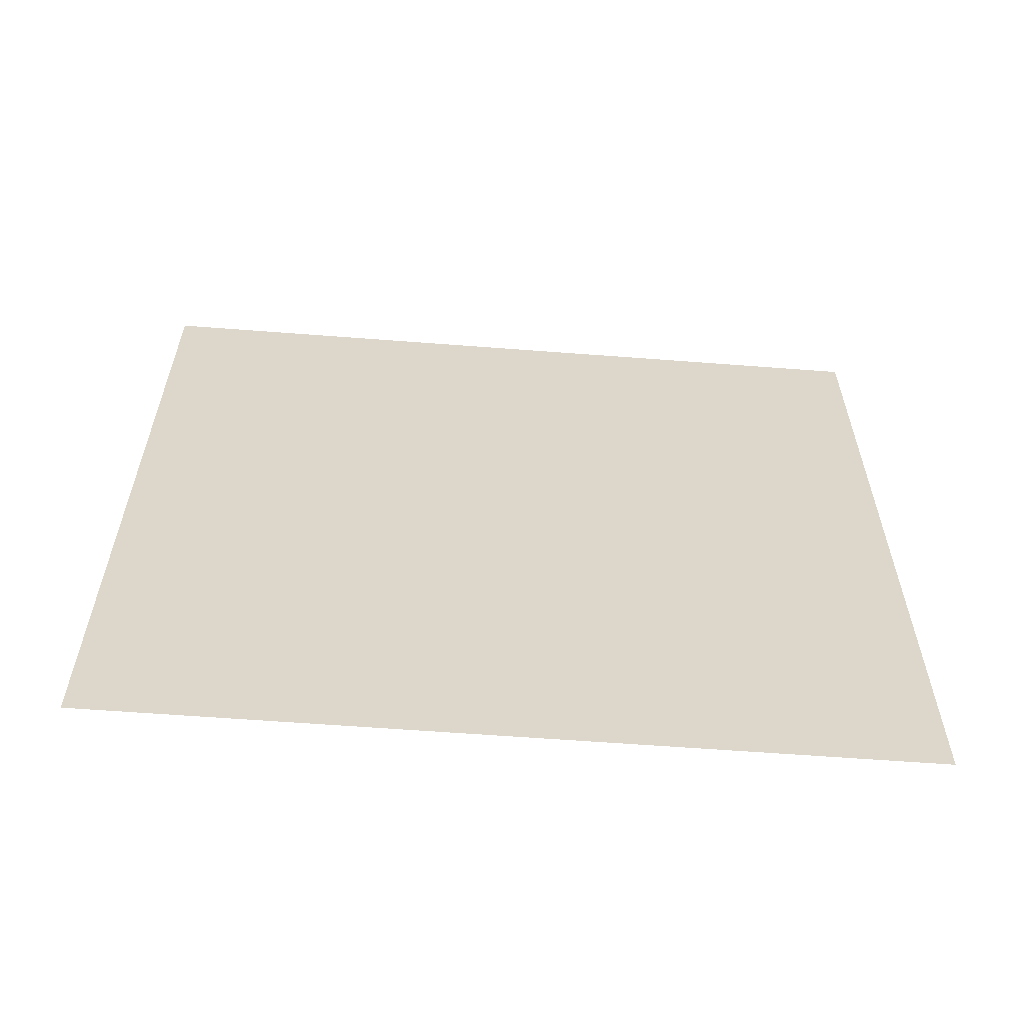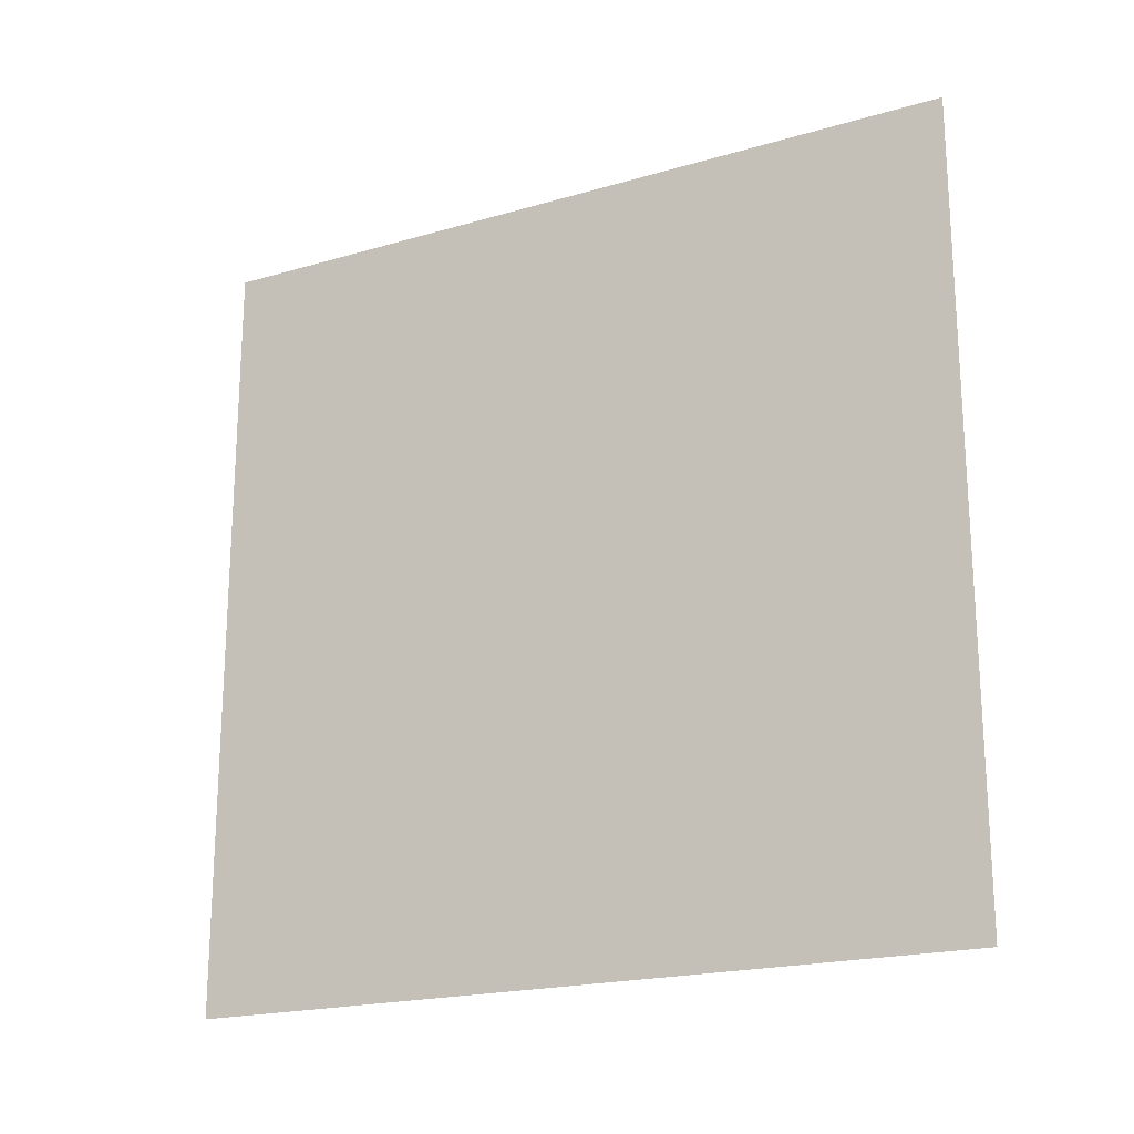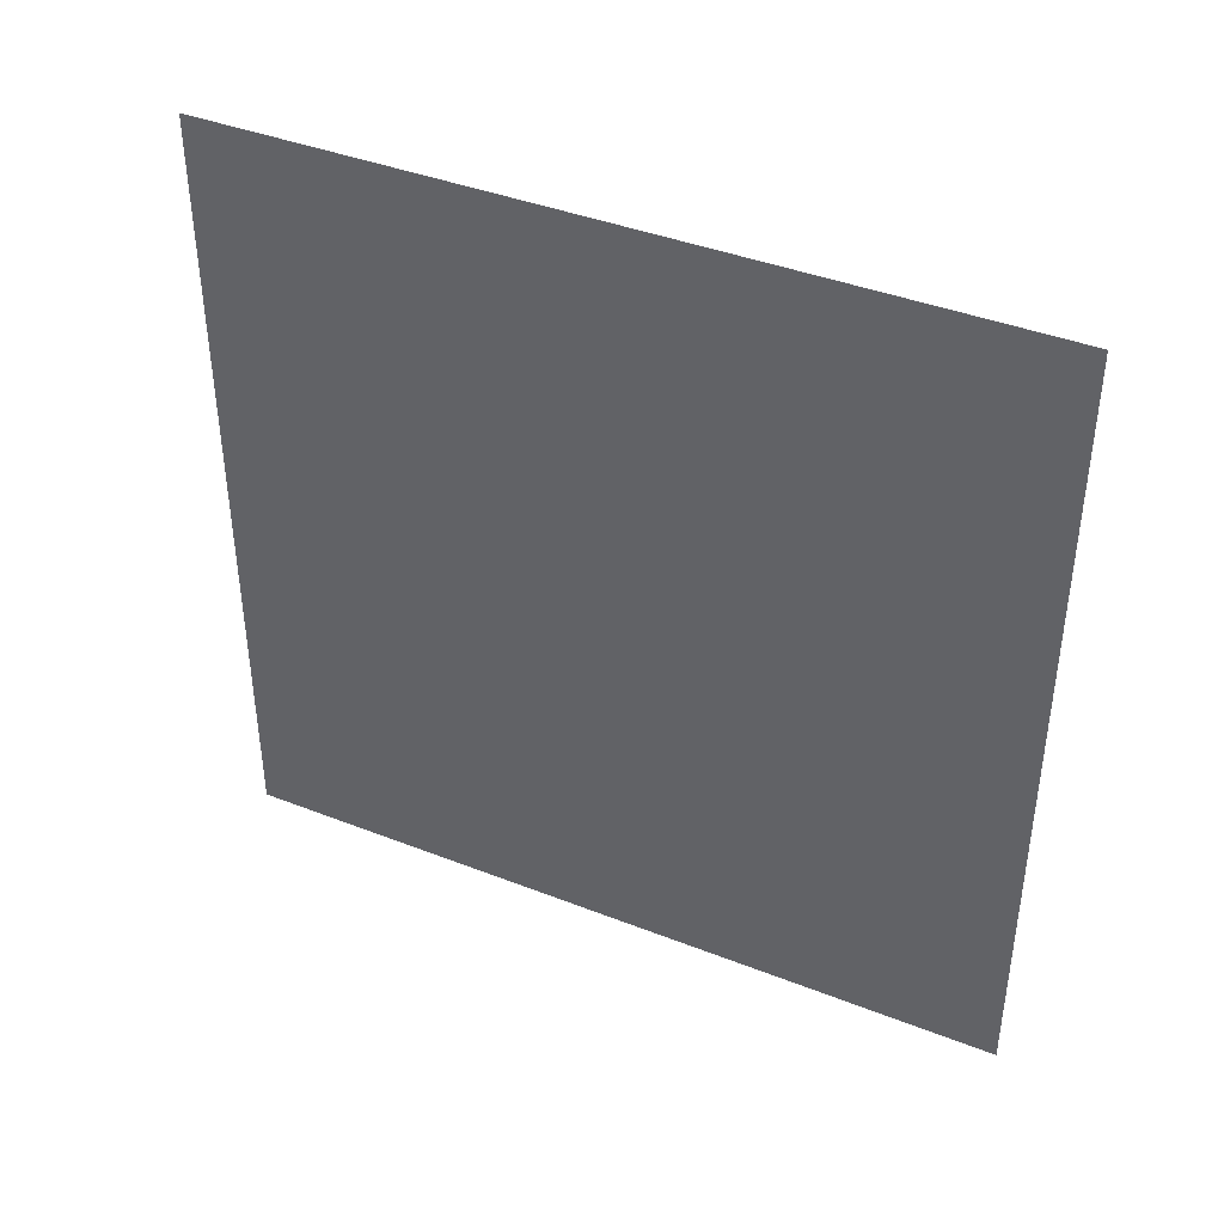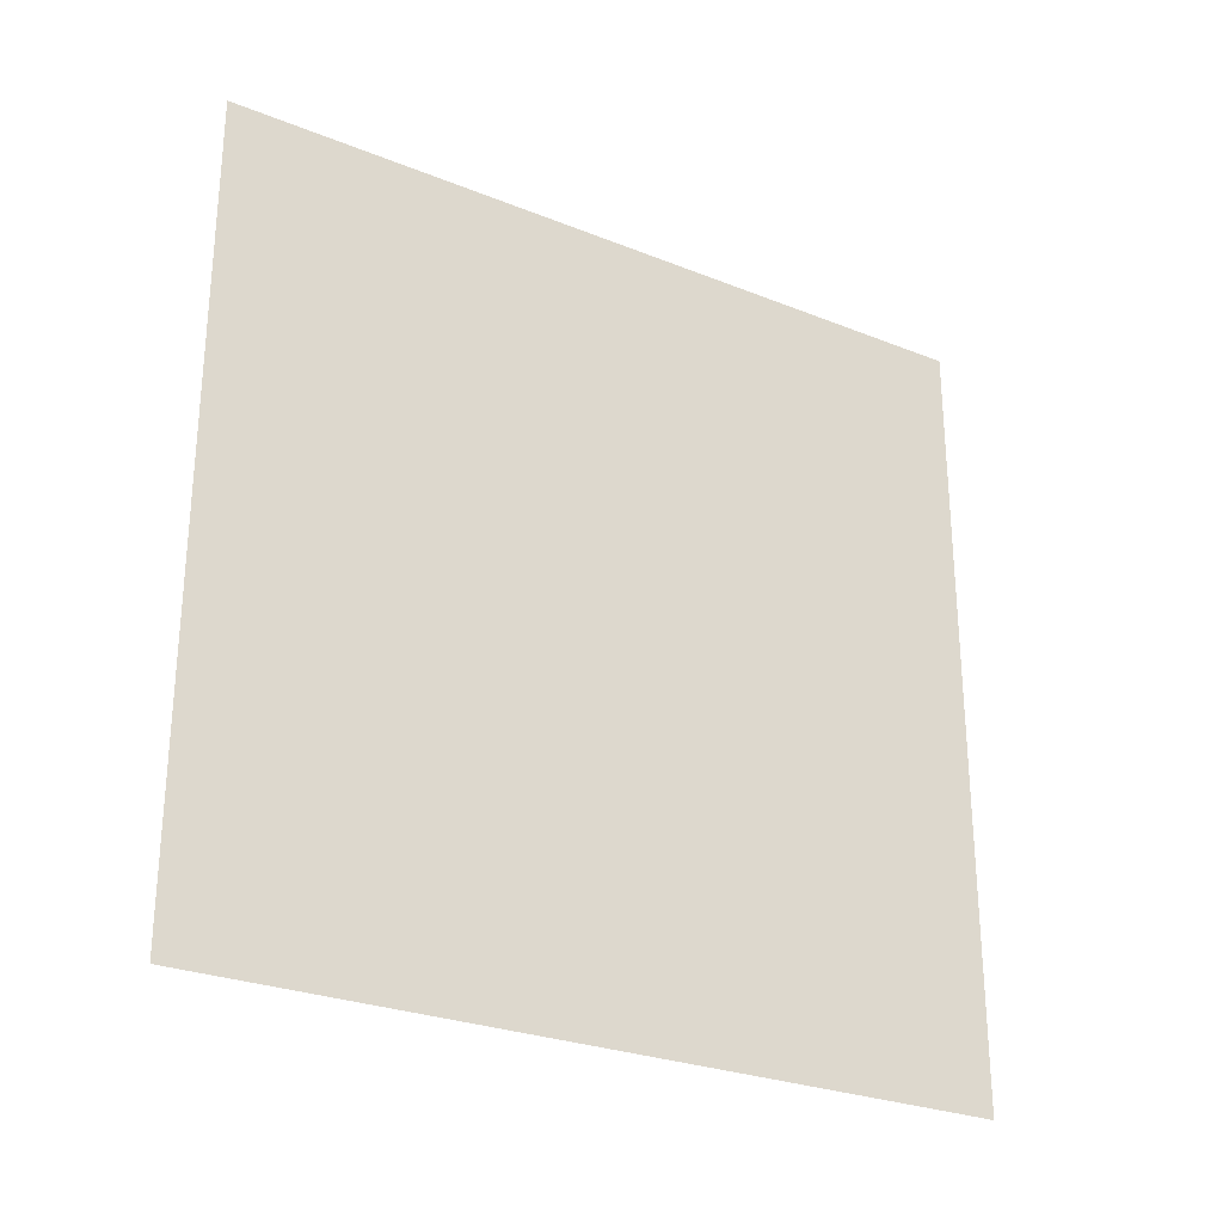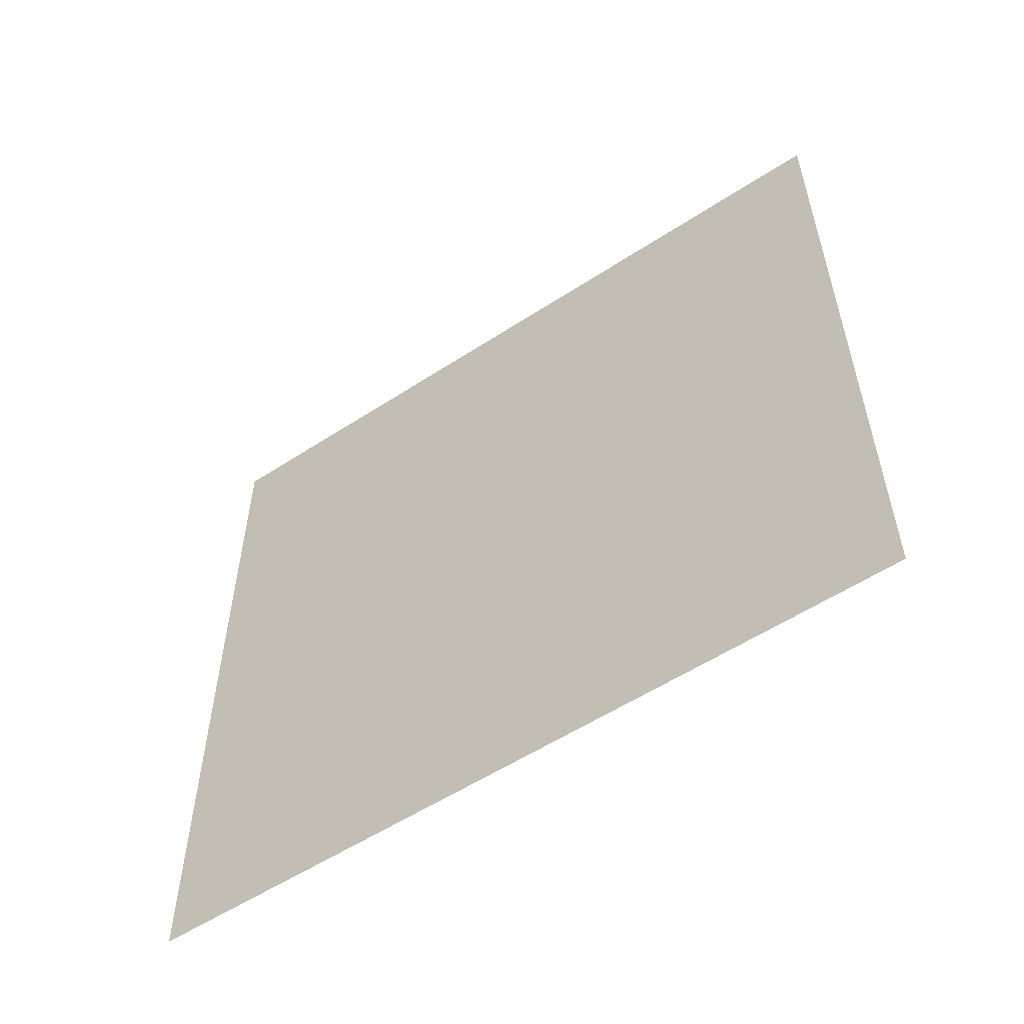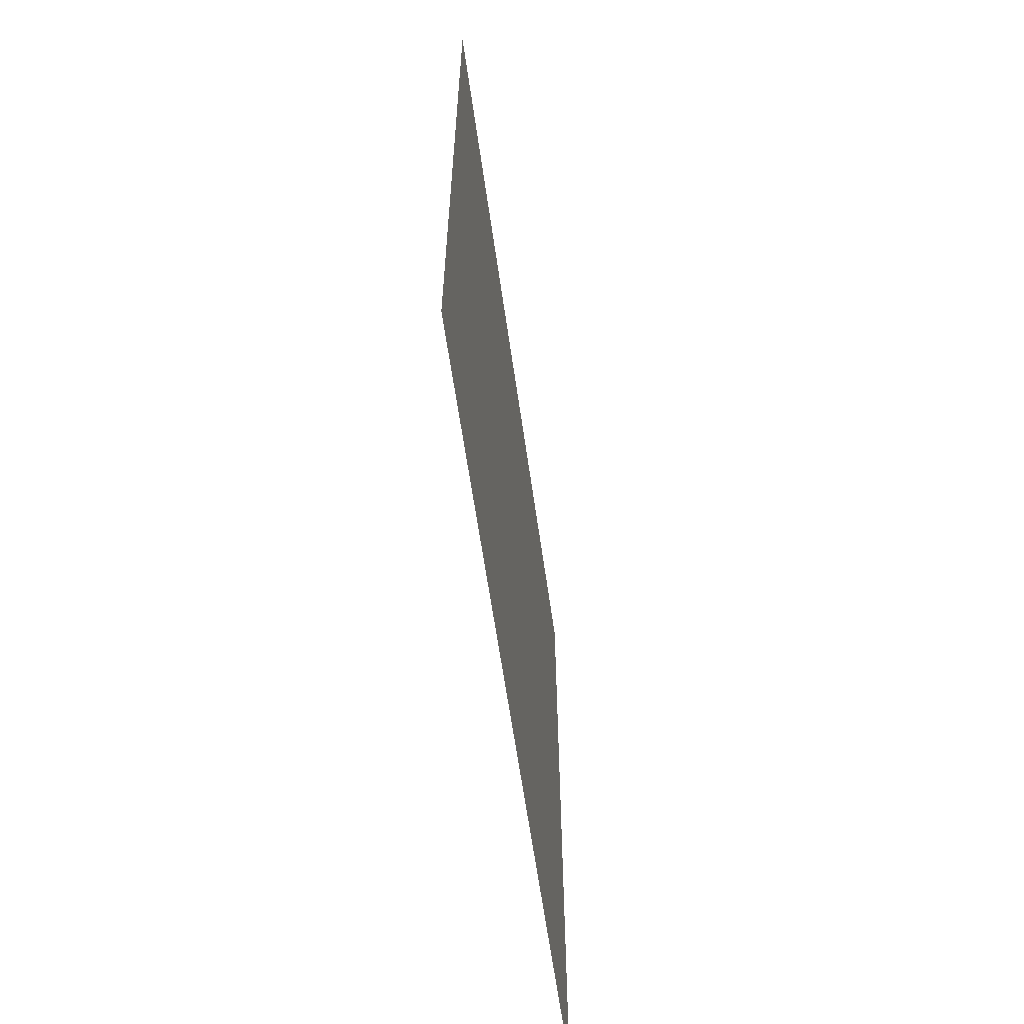
<metadata>
{"format":"obj","ext":"obj","renderer":"f3d","projection":"perspective","resolution":1024,"background":"white","views":[{"elev":-60.0,"azim":85.5,"up":"+Y"},{"elev":-20.0,"azim":-61.7,"up":"+Z"},{"elev":40.7,"azim":-64.4,"up":"+Z"},{"elev":-27.2,"azim":-121.8,"up":"+Y"},{"elev":-55.6,"azim":-55.5,"up":"+Y"},{"elev":-61.8,"azim":8.1,"up":"+Z"}]}
</metadata>
<code>
v  0 100 100
v  -0 0 100
v  -0 0 0
v  0 100 0
g rotate_z
f 1 2 3
f 3 4 1

</code>
